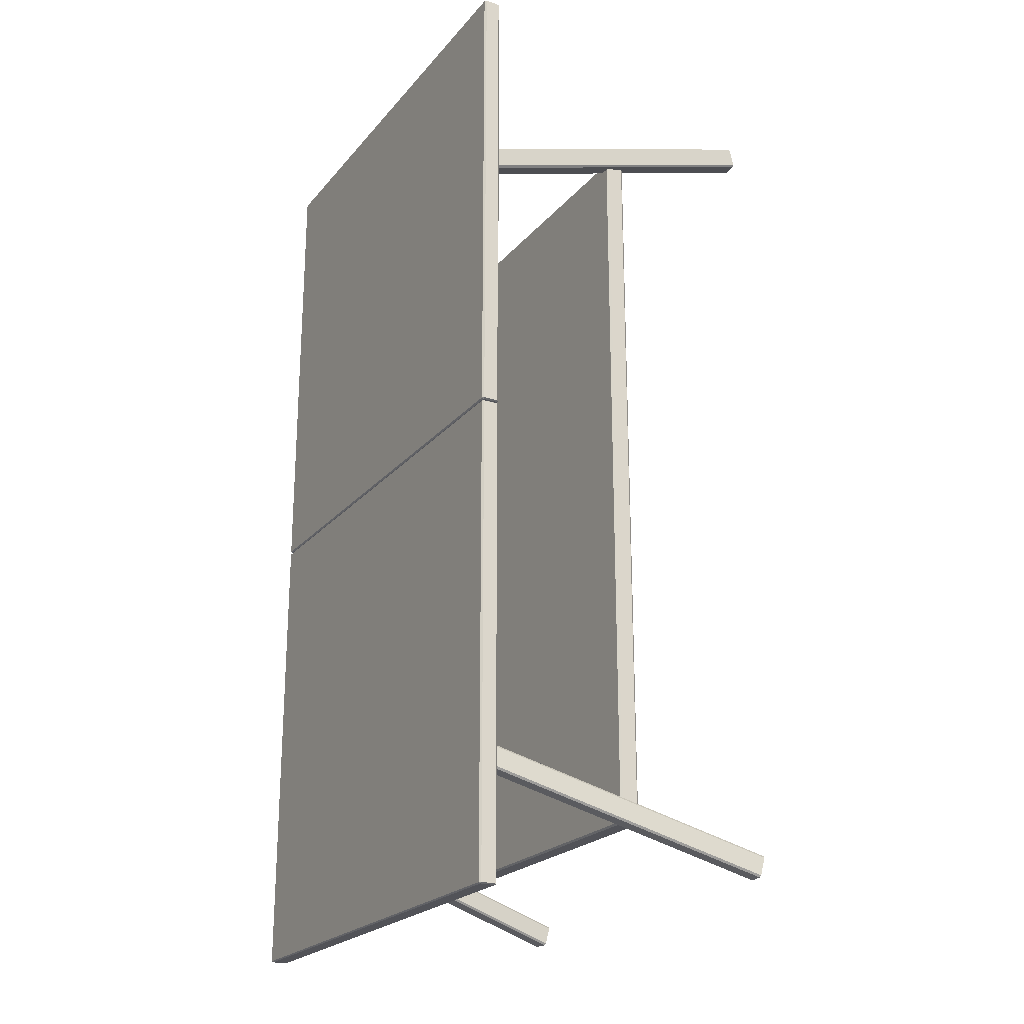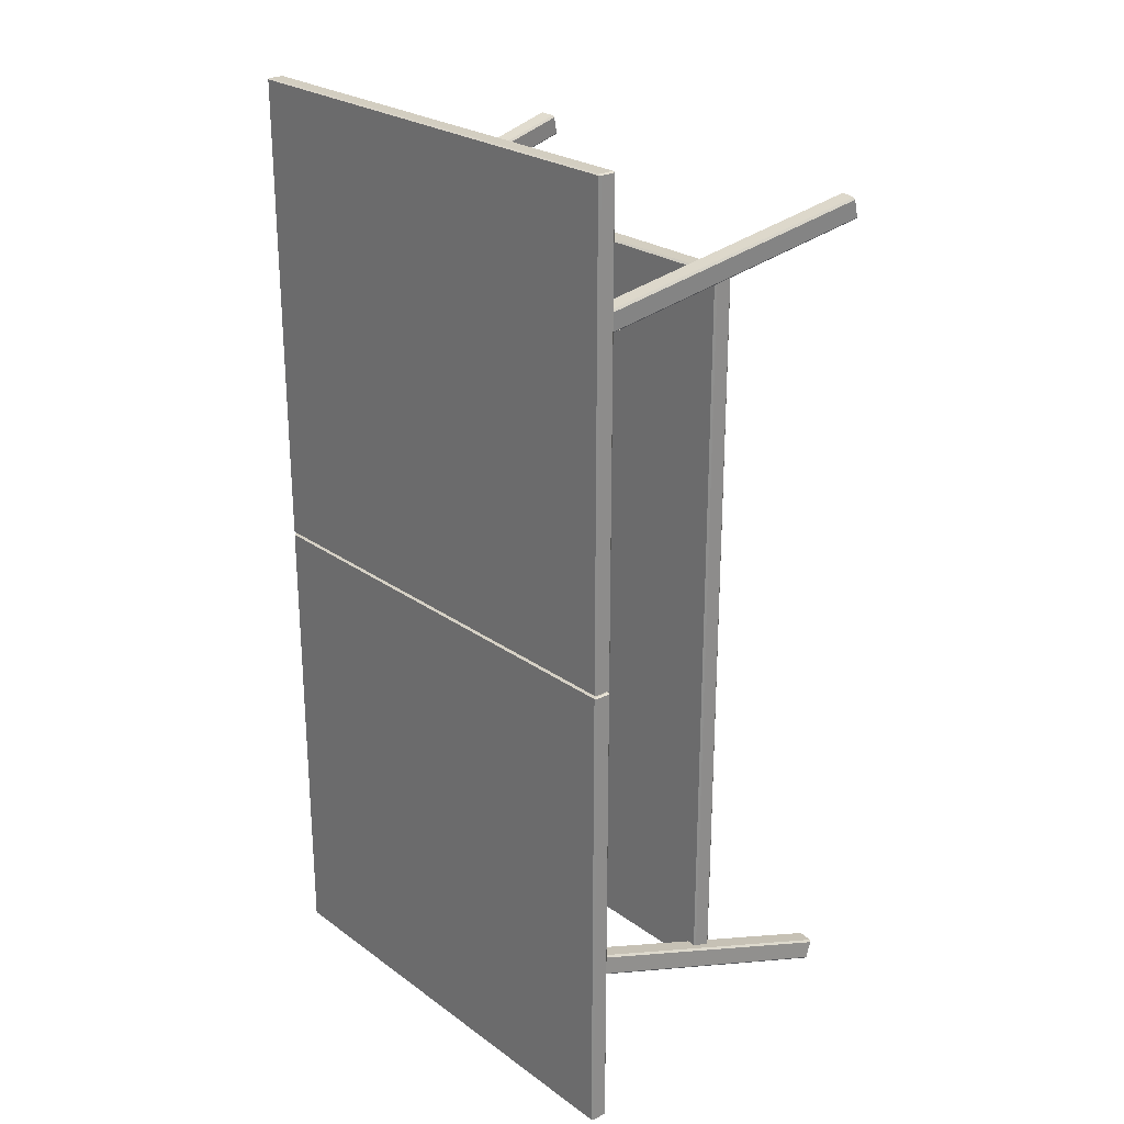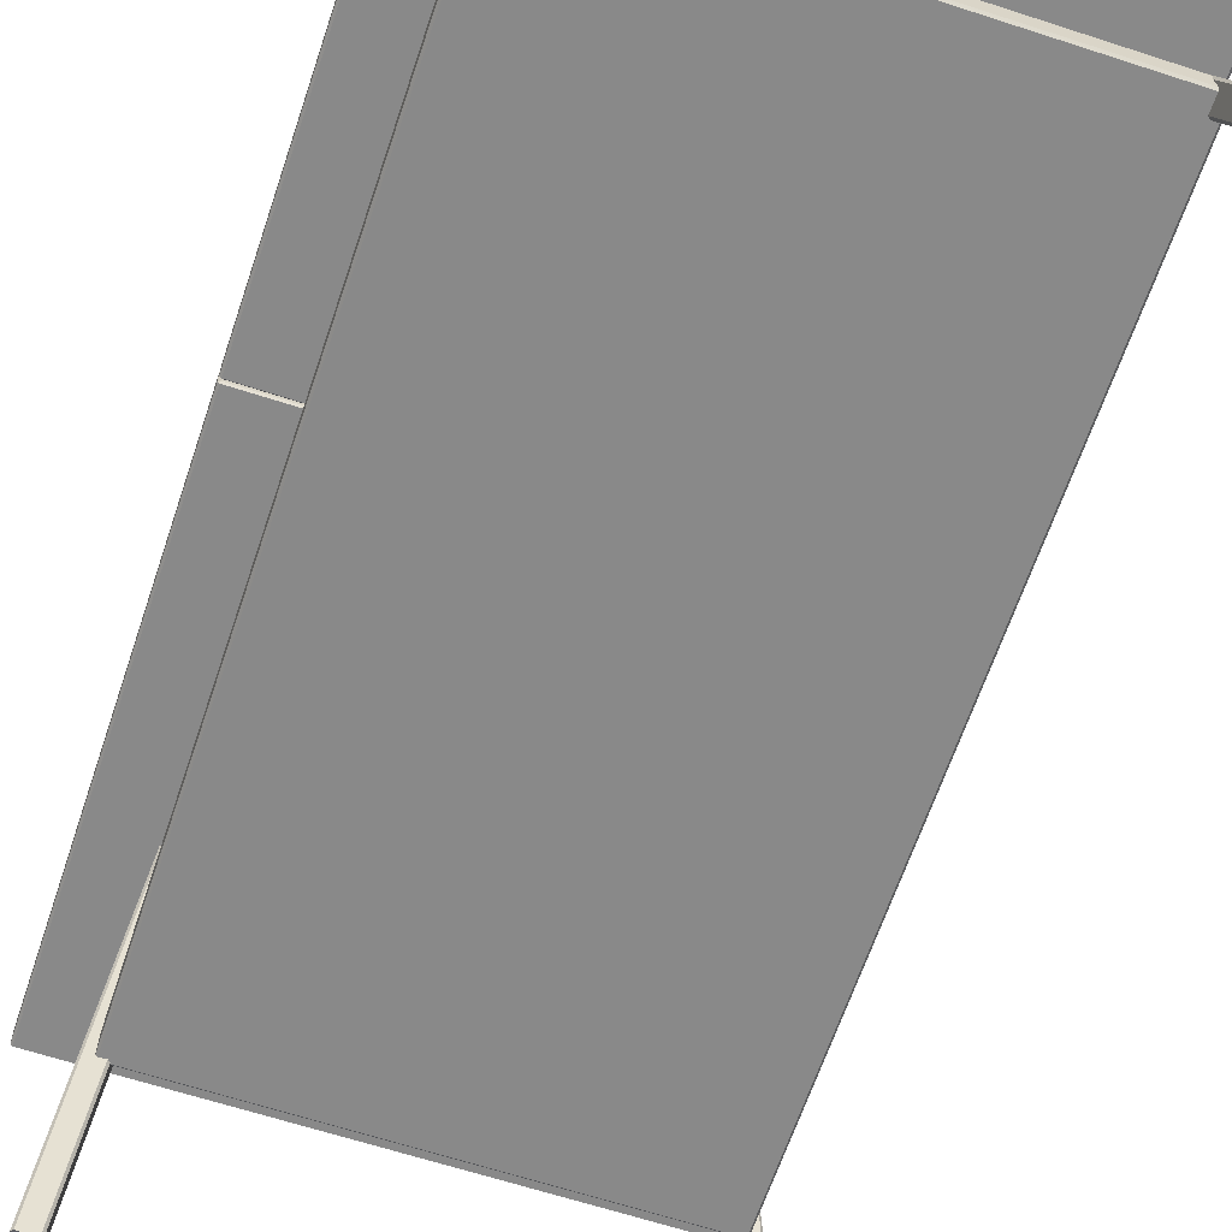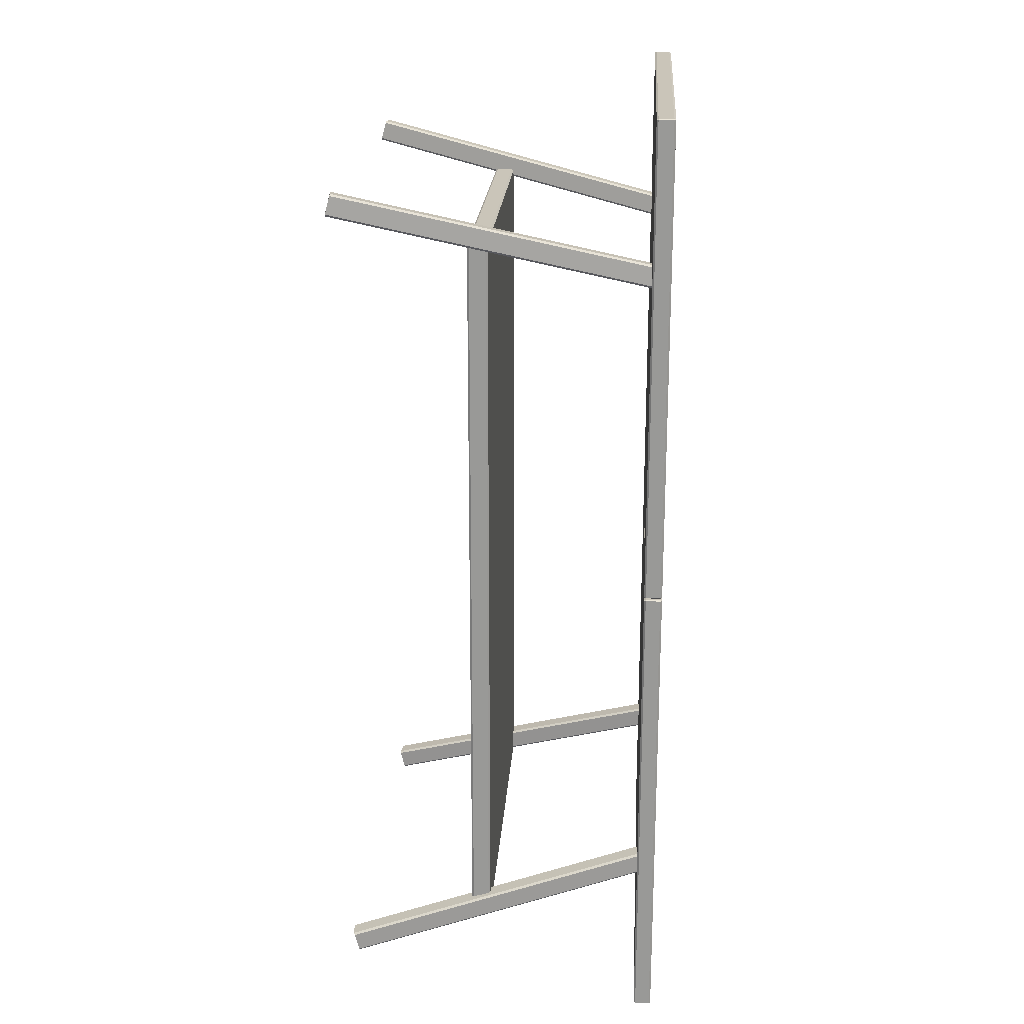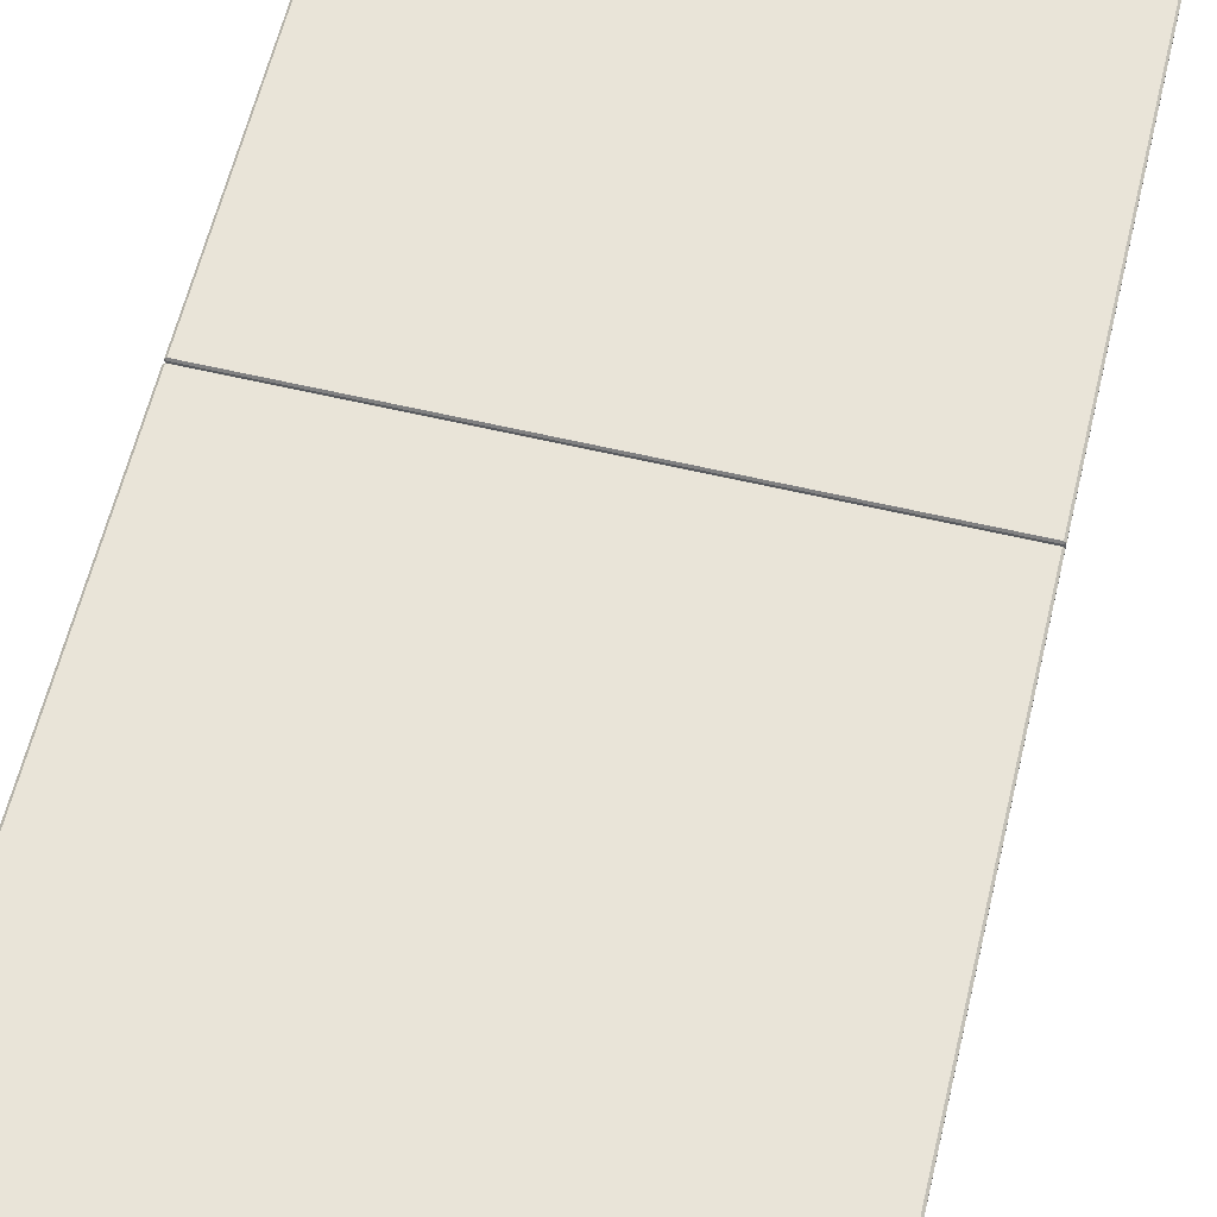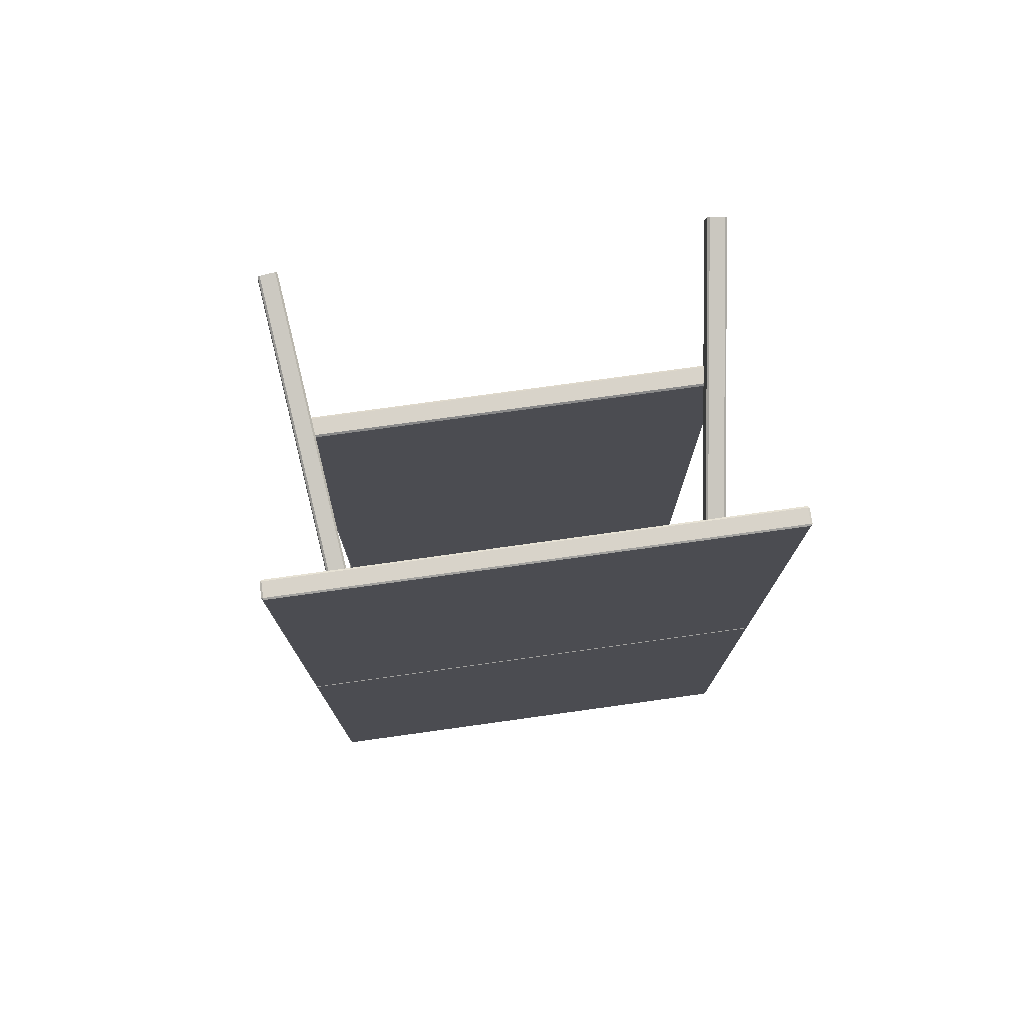
<metadata>
{"format":"obj","ext":"obj","renderer":"f3d","projection":"perspective","resolution":1024,"background":"white","views":[{"elev":-22.6,"azim":-119.1,"up":"+Z"},{"elev":24.9,"azim":-130.7,"up":"+Z"},{"elev":-63.0,"azim":161.6,"up":"+Y"},{"elev":20.6,"azim":93.8,"up":"+Z"},{"elev":60.7,"azim":13.5,"up":"+Y"},{"elev":75.9,"azim":172.1,"up":"+Z"}]}
</metadata>
<code>
v  -42.11 53.67 -79.96
v  -41.81 53.67 -80.14
v  -41.81 53.37 -79.96
v  41.81 53.67 -80.14
v  42.11 53.67 -79.96
v  41.81 53.37 -79.96
v  -41.81 53.67 3.567
v  -42.11 53.67 3.38
v  -41.81 53.37 3.38
v  42.11 53.67 3.38
v  41.81 53.67 3.567
v  41.81 53.37 3.38
v  -41.81 56.53 3.38
v  -42.11 56.23 3.38
v  -41.81 56.23 3.567
v  42.11 56.23 3.38
v  41.81 56.53 3.38
v  41.81 56.23 3.567
v  -41.81 56.23 -80.14
v  -42.11 56.23 -79.96
v  -41.81 56.53 -79.96
v  42.11 56.23 -79.96
v  41.81 56.23 -80.14
v  41.81 56.53 -79.96
v  -42.11 53.67 3.987
v  -41.81 53.67 3.799
v  -41.81 53.37 3.987
v  41.81 53.67 3.799
v  42.11 53.67 3.987
v  41.81 53.37 3.987
v  -41.81 53.67 87.51
v  -42.11 53.67 87.32
v  -41.81 53.37 87.32
v  42.11 53.67 87.32
v  41.81 53.67 87.51
v  41.81 53.37 87.32
v  -41.81 56.53 87.32
v  -42.11 56.23 87.32
v  -41.81 56.23 87.51
v  42.11 56.23 87.32
v  41.81 56.53 87.32
v  41.81 56.23 87.51
v  -41.81 56.23 3.799
v  -42.11 56.23 3.987
v  -41.81 56.53 3.987
v  42.11 56.23 3.987
v  41.81 56.23 3.799
v  41.81 56.53 3.987
v  -34.8 22.28 -65.18
v  -34.52 22.28 -65.47
v  -34.52 21.95 -65.18
v  34.48 22.28 -65.47
v  34.76 22.28 -65.18
v  34.48 21.95 -65.18
v  -34.52 22.28 65.24
v  -34.8 22.28 64.95
v  -34.52 21.95 64.95
v  34.76 22.28 64.95
v  34.48 22.28 65.24
v  34.48 21.95 64.95
v  -34.52 25.45 64.95
v  -34.8 25.12 64.95
v  -34.52 25.12 65.24
v  34.76 25.12 64.95
v  34.48 25.45 64.95
v  34.48 25.12 65.24
v  -34.52 25.12 -65.47
v  -34.8 25.12 -65.18
v  -34.52 25.45 -65.18
v  34.76 25.12 -65.18
v  34.48 25.12 -65.47
v  34.48 25.45 -65.18
v  -36.85 0.3247 -73.11
v  -31.29 55.37 -56.35
v  -28.69 55.02 -56.35
v  -39.45 0.667 -73.11
v  -31.63 55.32 -56.03
v  -39.79 0.6246 -72.78
v  -39.9 -0.195 -69.7
v  -31.74 54.5 -52.94
v  -36.64 -0.625 -69.7
v  -28.37 54.89 -56.03
v  -28.47 54.07 -52.94
v  -36.53 0.1947 -72.78
v  -31.42 54.37 -52.62
v  -36.98 -0.6673 -69.37
v  -28.82 54.03 -52.62
v  -39.58 -0.3251 -69.37
v  -36.85 -1.658 70.17
v  -31.29 54.35 56.99
v  -28.69 54.05 57.16
v  -39.45 -1.362 69.99
v  -31.63 54.47 57.29
v  -39.9 -0.393 73.37
v  -31.74 55.32 60.37
v  -39.79 -1.235 70.29
v  -28.37 54.1 57.5
v  -36.64 -0.7647 73.59
v  -36.53 -1.607 70.51
v  -28.47 54.94 60.58
v  -31.42 55.37 60.71
v  -36.98 -0.6382 73.89
v  -28.82 55.07 60.88
v  -39.58 -0.3424 73.72
v  37.93 0.3618 -73.11
v  30.02 55.11 -56.35
v  32.62 55.41 -56.35
v  35.33 0.0652 -73.11
v  29.7 54.99 -56.03
v  35 -0.0592 -72.78
v  35.09 -0.8806 -69.7
v  29.79 54.17 -52.94
v  38.37 -0.5081 -69.7
v  32.97 55.36 -56.03
v  33.06 54.54 -52.94
v  38.27 0.3134 -72.78
v  38.04 -0.6325 -69.37
v  30.13 54.12 -52.62
v  35.44 -0.929 -69.37
v  32.74 54.42 -52.62
v  38.41 -1.562 70.17
v  30.27 54.13 56.99
v  32.86 54.47 57.16
v  35.82 -1.903 69.99
v  29.9 54.17 57.29
v  35.14 -1.073 73.37
v  29.59 54.96 60.37
v  35.45 -1.864 70.29
v  33.16 54.59 57.5
v  38.4 -0.6439 73.59
v  38.71 -1.435 70.51
v  32.85 55.39 60.58
v  38.04 -0.6044 73.89
v  29.89 55.08 60.71
v  35.44 -0.9459 73.72
v  32.49 55.42 60.88
o o_table_prl
g o_table_prl
f 1 2 3
f 4 5 6
f 7 8 9
f 10 11 12
f 13 14 15
f 16 17 18
f 19 20 21
f 22 23 24
f 25 26 27
f 28 29 30
f 31 32 33
f 34 35 36
f 37 38 39
f 40 41 42
f 43 44 45
f 46 47 48
f 49 50 51
f 52 53 54
f 55 56 57
f 58 59 60
f 61 62 63
f 64 65 66
f 67 68 69
f 70 71 72
f 4 2 19
f 4 19 23
f 9 3 12
f 12 3 6
f 20 8 14
f 8 20 1
f 5 16 10
f 16 5 22
f 15 11 18
f 11 15 7
f 1 20 2
f 2 20 19
f 2 4 3
f 6 3 4
f 8 1 9
f 9 1 3
f 4 23 5
f 5 23 22
f 12 6 10
f 10 6 5
f 14 8 15
f 15 8 7
f 9 12 7
f 11 7 12
f 18 11 16
f 16 11 10
f 13 20 14
f 20 13 21
f 15 18 13
f 17 13 18
f 16 22 17
f 17 22 24
f 21 24 19
f 23 19 24
f 13 17 21
f 17 24 21
f 28 26 43
f 28 43 47
f 33 27 36
f 36 27 30
f 44 32 38
f 32 44 25
f 29 40 34
f 40 29 46
f 39 35 42
f 35 39 31
f 25 44 26
f 26 44 43
f 26 28 27
f 30 27 28
f 32 25 33
f 33 25 27
f 28 47 29
f 29 47 46
f 36 30 34
f 34 30 29
f 38 32 39
f 39 32 31
f 33 36 31
f 35 31 36
f 42 35 40
f 40 35 34
f 37 44 38
f 44 37 45
f 39 42 37
f 41 37 42
f 40 46 41
f 41 46 48
f 45 48 43
f 47 43 48
f 37 41 45
f 41 48 45
f 52 50 67
f 52 67 71
f 57 51 60
f 60 51 54
f 68 56 62
f 56 68 49
f 53 64 58
f 64 53 70
f 63 59 66
f 59 63 55
f 68 50 49
f 50 68 67
f 50 52 51
f 54 51 52
f 56 49 57
f 57 49 51
f 52 71 53
f 70 53 71
f 60 54 58
f 58 54 53
f 63 56 55
f 56 63 62
f 57 60 55
f 59 55 60
f 58 64 59
f 66 59 64
f 61 68 62
f 68 61 69
f 63 66 61
f 65 61 66
f 64 70 65
f 65 70 72
f 69 72 67
f 71 67 72
f 69 61 65
f 65 72 69
f 73 74 75
f 74 73 76
f 77 78 79
f 79 80 77
f 81 82 83
f 82 81 84
f 85 86 87
f 86 85 88
f 89 90 91
f 90 89 92
f 93 94 95
f 94 93 96
f 97 98 99
f 98 97 100
f 101 102 103
f 102 101 104
f 105 106 107
f 106 105 108
f 109 110 111
f 111 112 109
f 113 114 115
f 114 113 116
f 117 118 119
f 118 117 120
f 121 122 123
f 122 121 124
f 125 126 127
f 126 125 128
f 129 130 131
f 130 129 132
f 133 134 135
f 134 133 136
f 79 86 88
f 86 79 81
f 94 99 98
f 99 94 96
f 113 119 111
f 119 113 117
f 126 133 135
f 133 126 130
f 78 77 76
f 76 77 74
f 85 79 88
f 79 85 80
f 87 81 83
f 81 87 86
f 73 82 84
f 82 73 75
f 96 90 92
f 90 96 93
f 101 94 104
f 95 94 101
f 103 102 100
f 100 102 98
f 89 97 99
f 97 89 91
f 109 108 110
f 108 109 106
f 119 112 111
f 112 119 118
f 113 120 117
f 120 113 115
f 105 107 116
f 114 116 107
f 128 122 124
f 122 128 125
f 127 135 134
f 135 127 126
f 130 132 133
f 136 133 132
f 121 123 131
f 129 131 123
f 84 78 76
f 84 76 73
f 79 78 81
f 81 78 84
f 110 105 116
f 105 110 108
f 111 116 113
f 116 111 110
f 128 130 126
f 130 128 131
f 124 131 128
f 131 124 121
f 96 89 99
f 89 96 92
f 98 104 94
f 104 98 102

</code>
